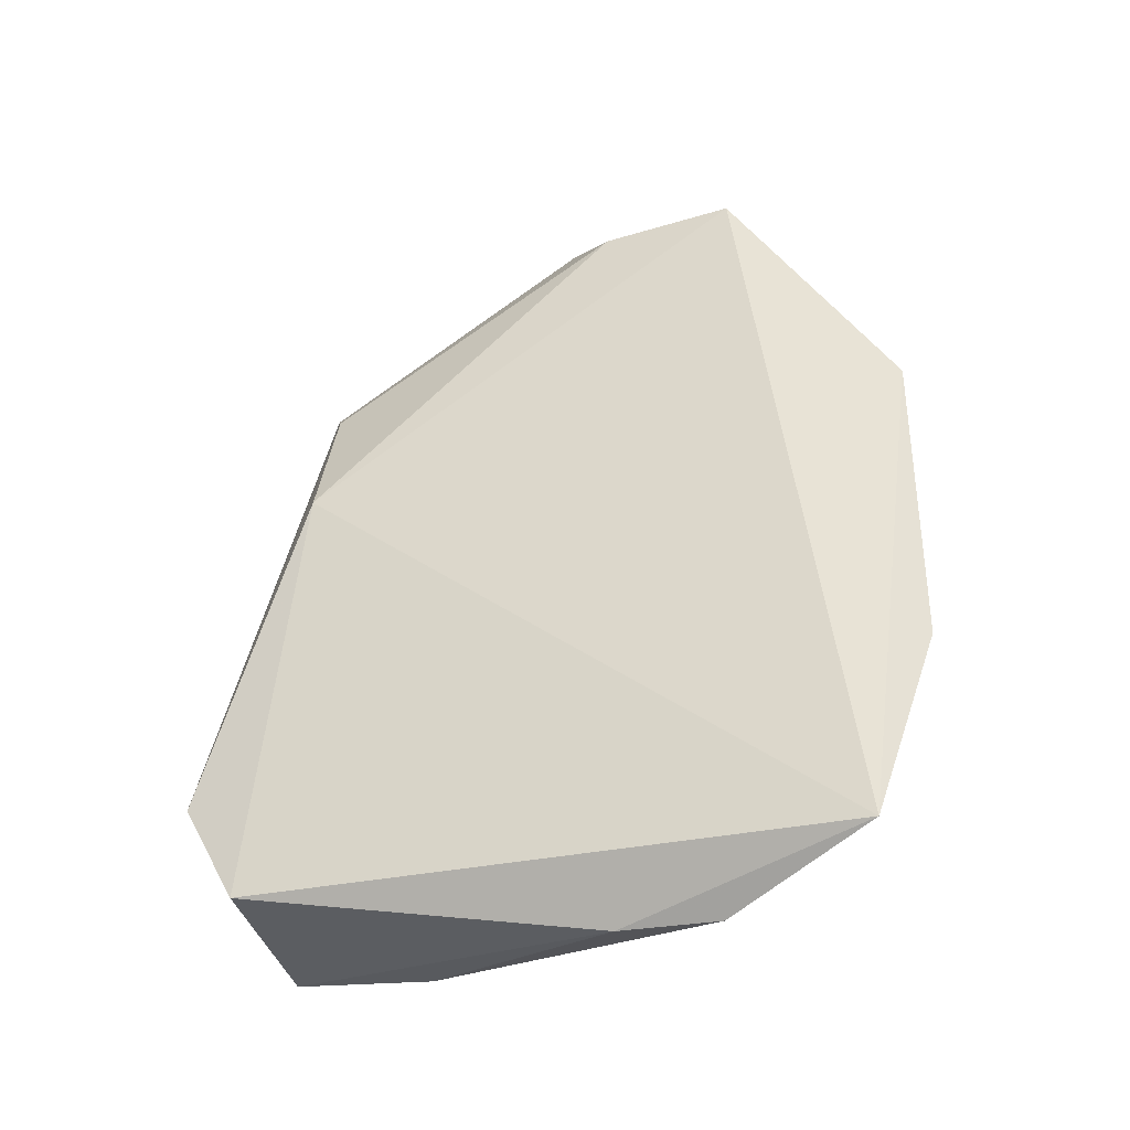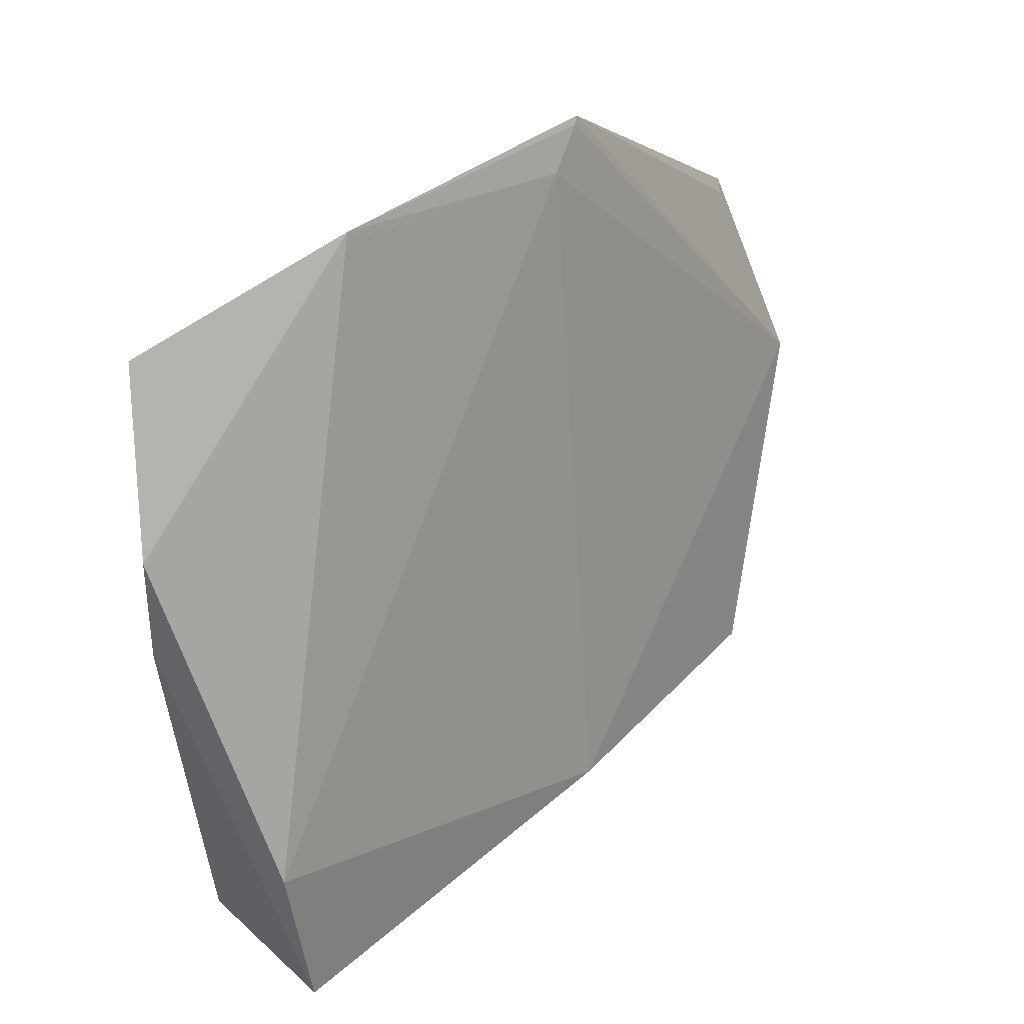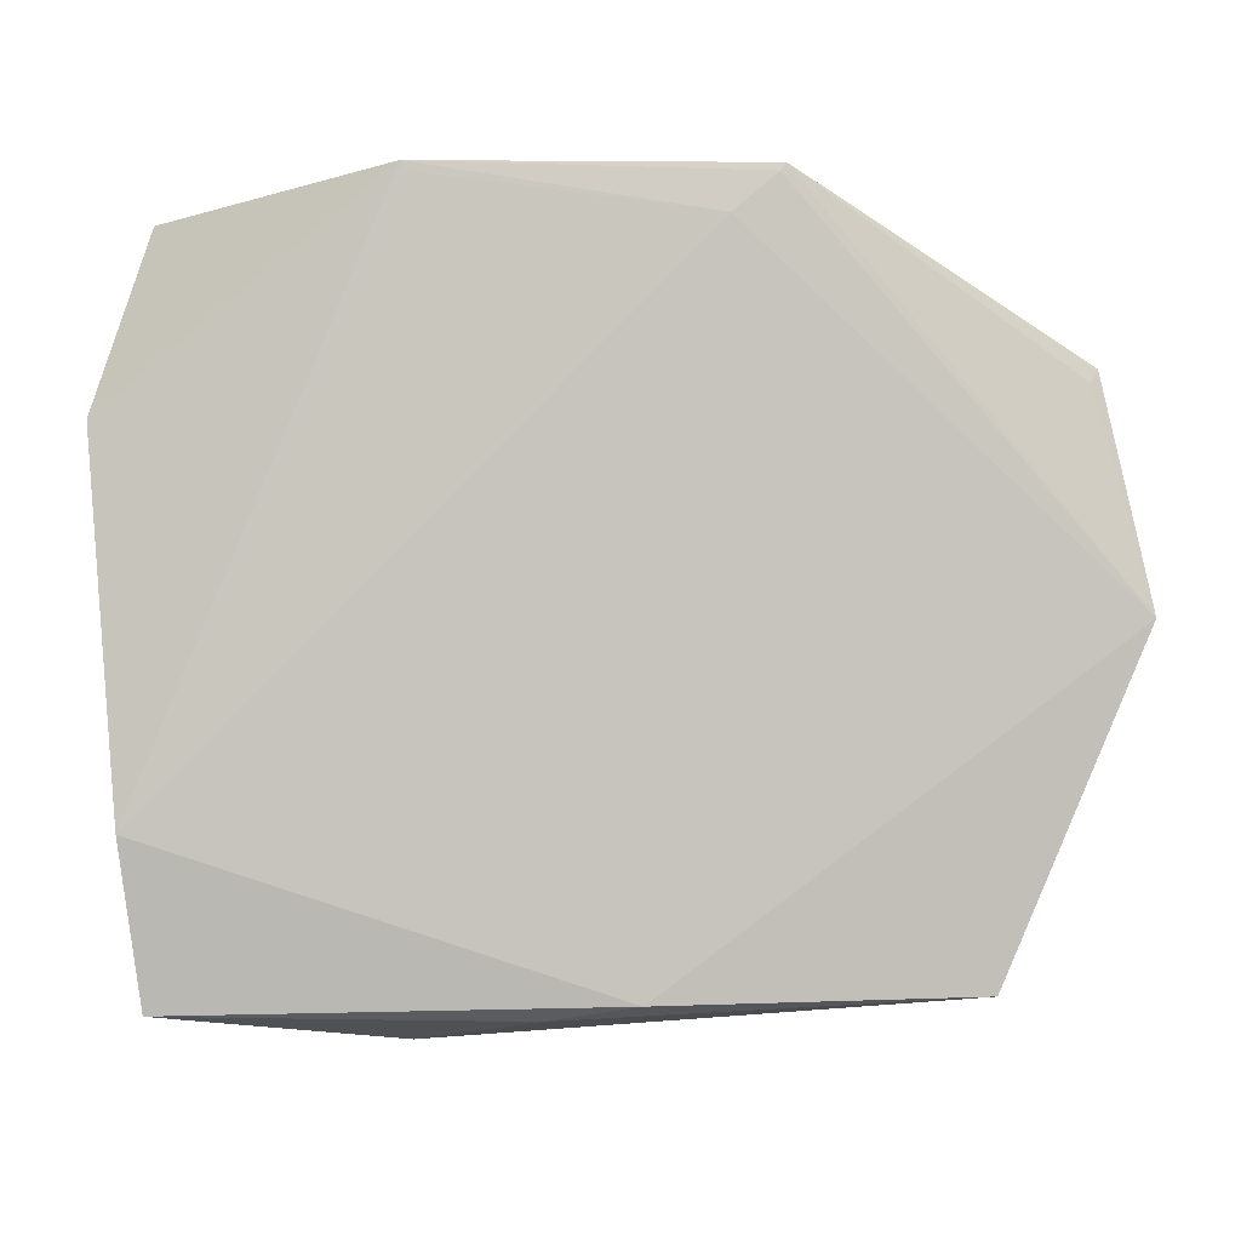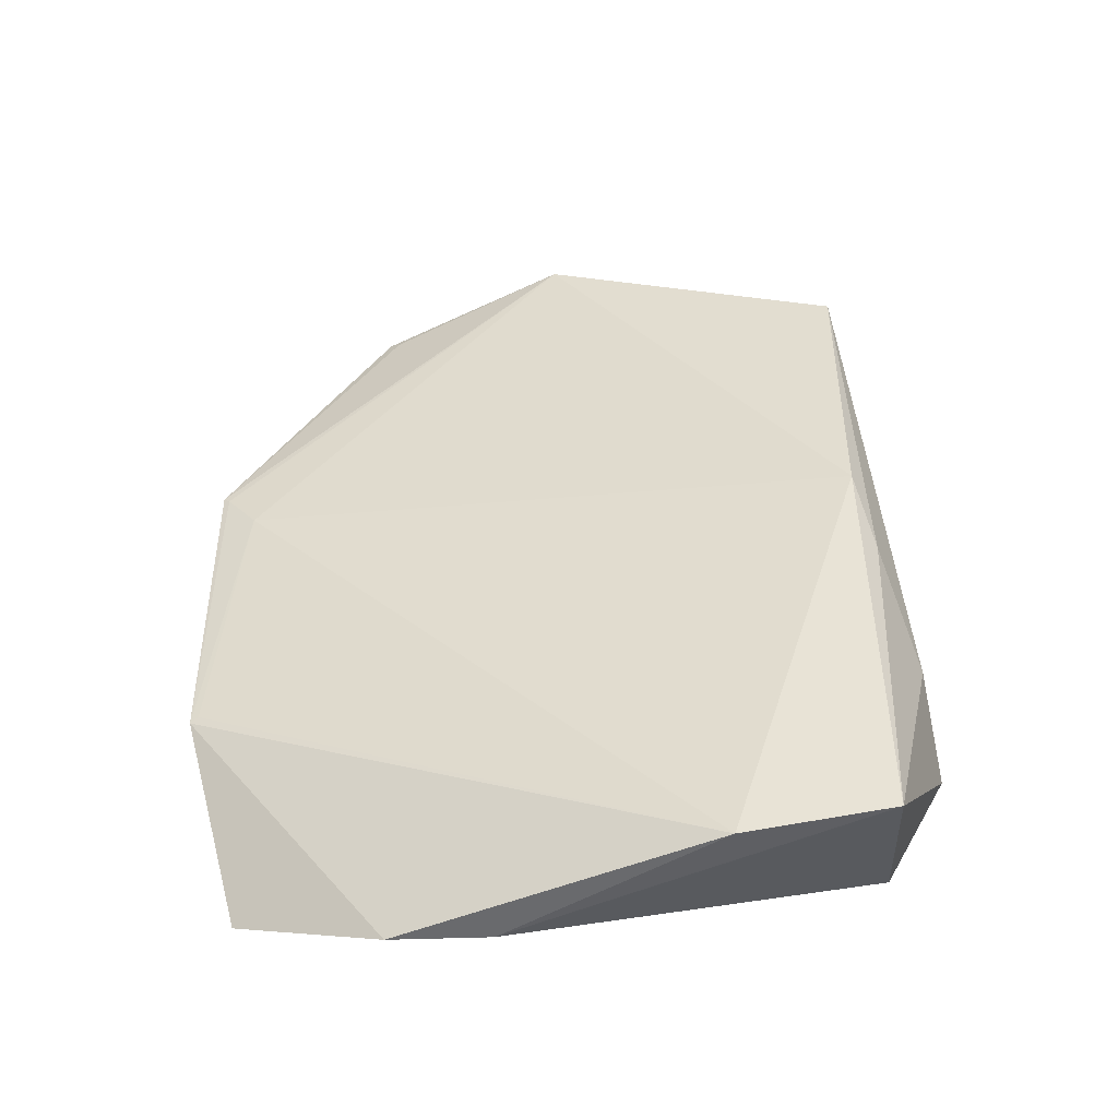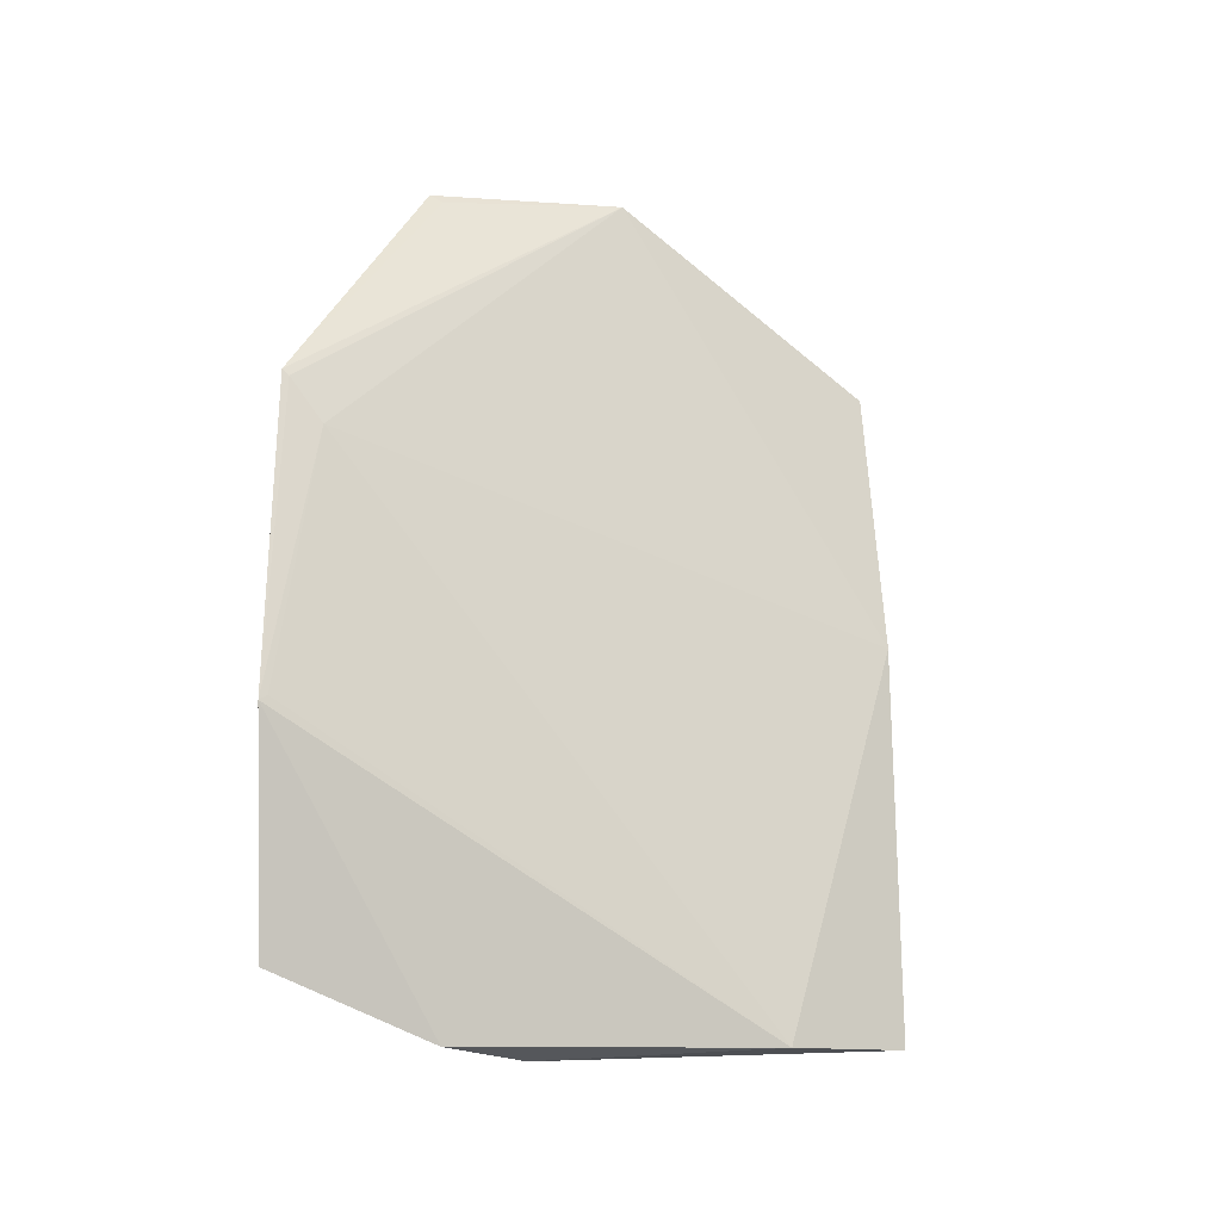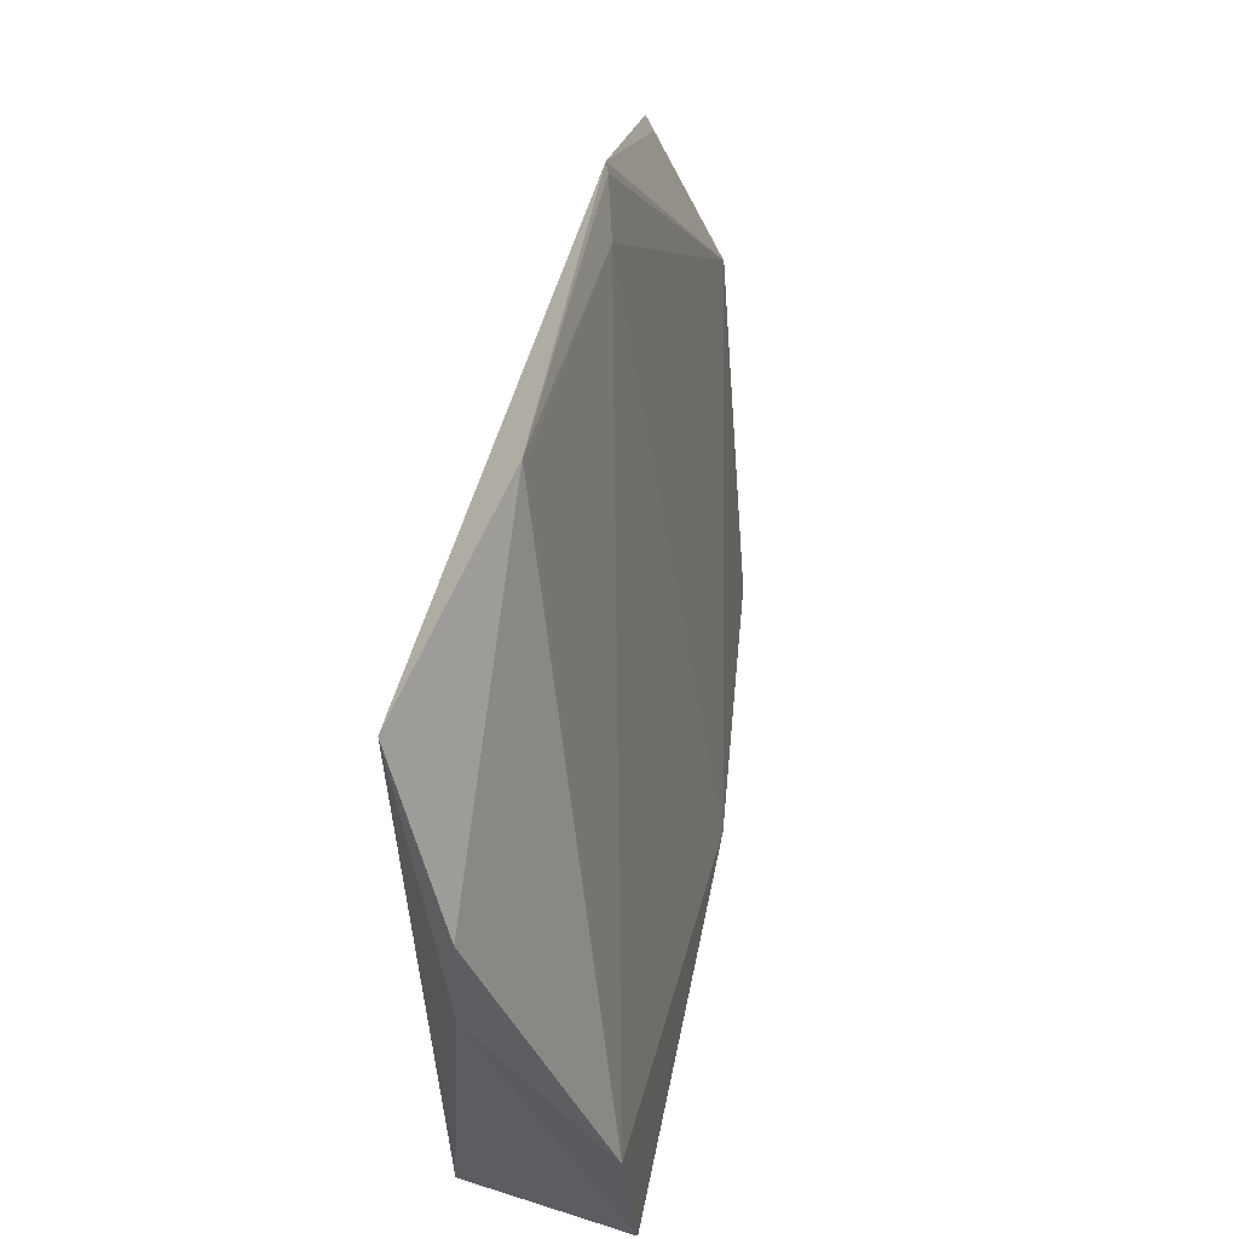
<metadata>
{"format":"obj","ext":"obj","renderer":"f3d","projection":"perspective","resolution":1024,"background":"white","views":[{"elev":-33.6,"azim":-71.4,"up":"+Y"},{"elev":34.9,"azim":40.0,"up":"+Z"},{"elev":11.1,"azim":88.8,"up":"+Z"},{"elev":-43.1,"azim":92.4,"up":"+Y"},{"elev":-22.7,"azim":46.3,"up":"+Y"},{"elev":50.1,"azim":9.8,"up":"+Z"}]}
</metadata>
<code>
v 0.06077 0.03537 0.06491
v 0.06788 -0.0009792 0.02943
v 0.06923 0.02743 0.01998
v 0.06768 0.04692 0.01988
v 0.05797 0.002073 0.01933
v 0.06452 0.05558 0.0404
v 0.06163 0.03232 0.06228
v 0.05684 0.0005239 0.06131
v 0.06855 0.000243 0.01938
v 0.05783 0.03191 0.02307
v 0.06095 0.035 0.06448
v 0.06021 -0.0028 0.04418
v 0.06061 0.01442 0.06504
v 0.05869 0.009262 0.01517
v 0.05997 0.0528 0.05356
v 0.0617 0.04177 0.02287
v 0.06047 -0.002984 0.05099
v 0.06074 0.01482 0.06449
v 0.06362 0.0146 0.0162
v 0.06053 0.05232 0.05285
v 0.06025 0.05248 0.04437
v 0.06798 0.02185 0.01871
f 6 3 4
f 7 2 3
f 7 3 6
f 9 3 2
f 10 5 8
f 11 7 6
f 11 6 1
f 12 8 5
f 12 9 2
f 12 5 9
f 13 7 11
f 13 11 1
f 13 1 8
f 14 9 5
f 14 5 10
f 15 10 8
f 15 8 1
f 16 6 4
f 16 14 10
f 16 4 14
f 17 12 2
f 17 8 12
f 17 13 8
f 17 2 13
f 18 13 2
f 18 2 7
f 18 7 13
f 19 14 4
f 19 9 14
f 20 15 1
f 20 1 6
f 20 6 15
f 21 15 6
f 21 6 16
f 21 16 10
f 21 10 15
f 22 19 4
f 22 4 3
f 22 3 9
f 22 9 19

</code>
